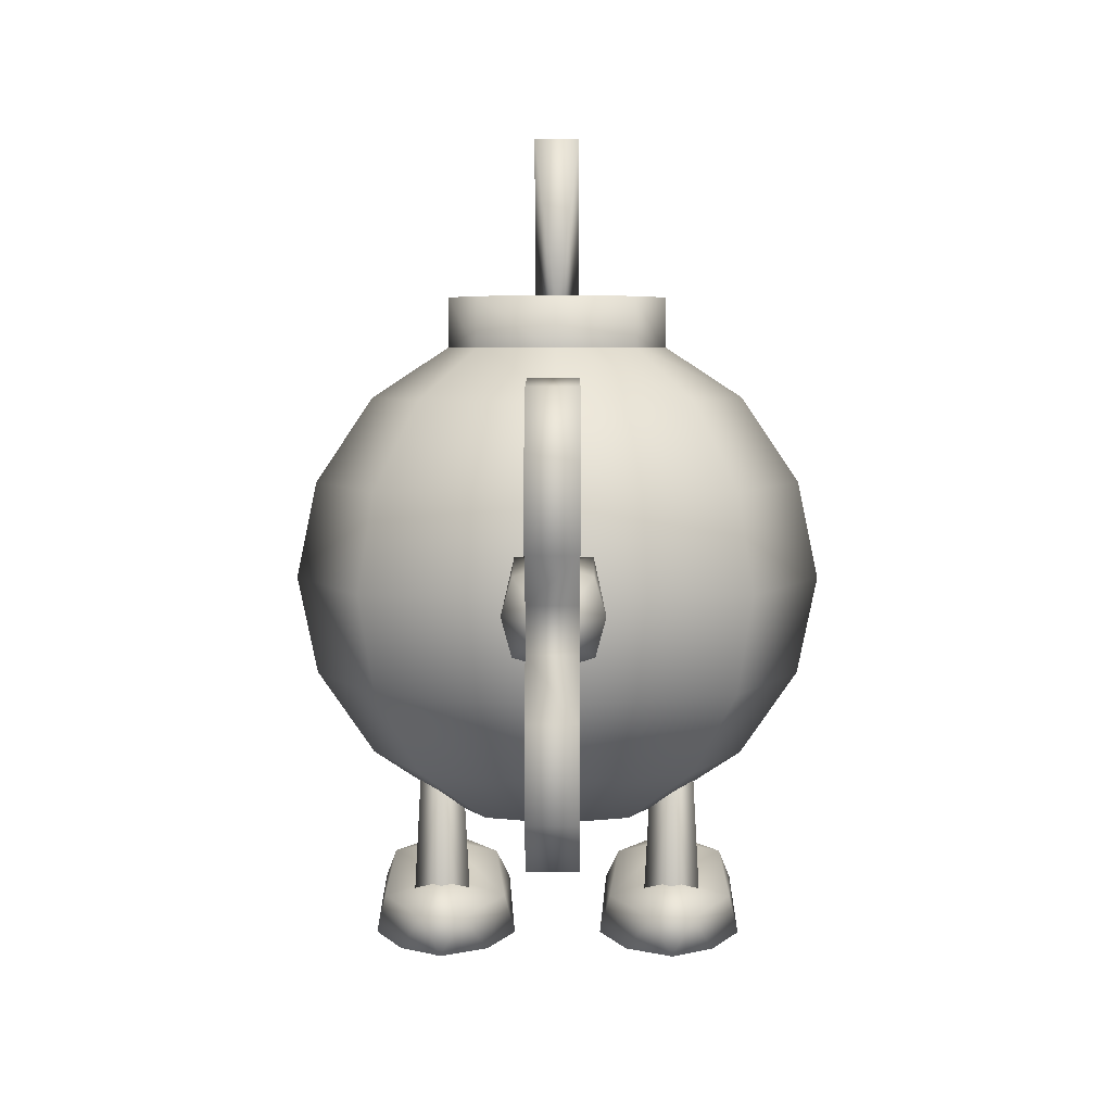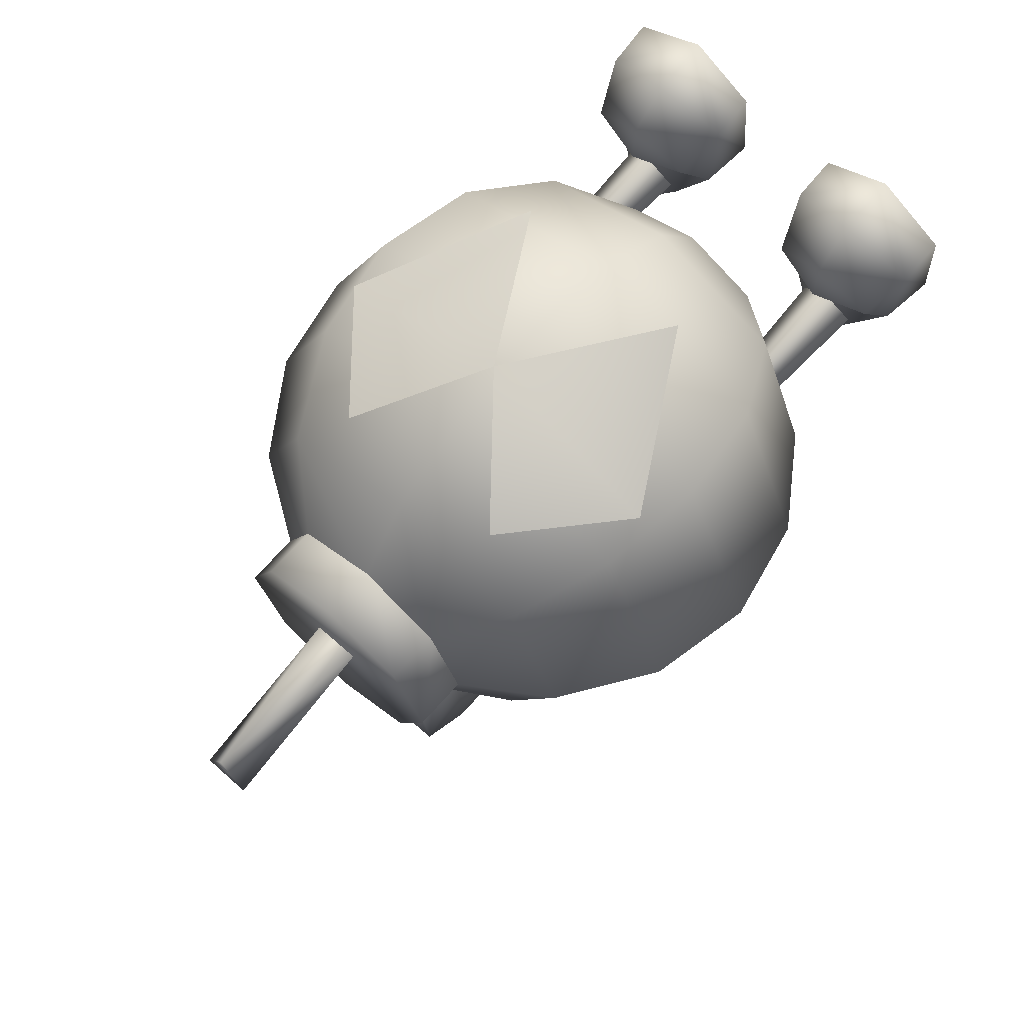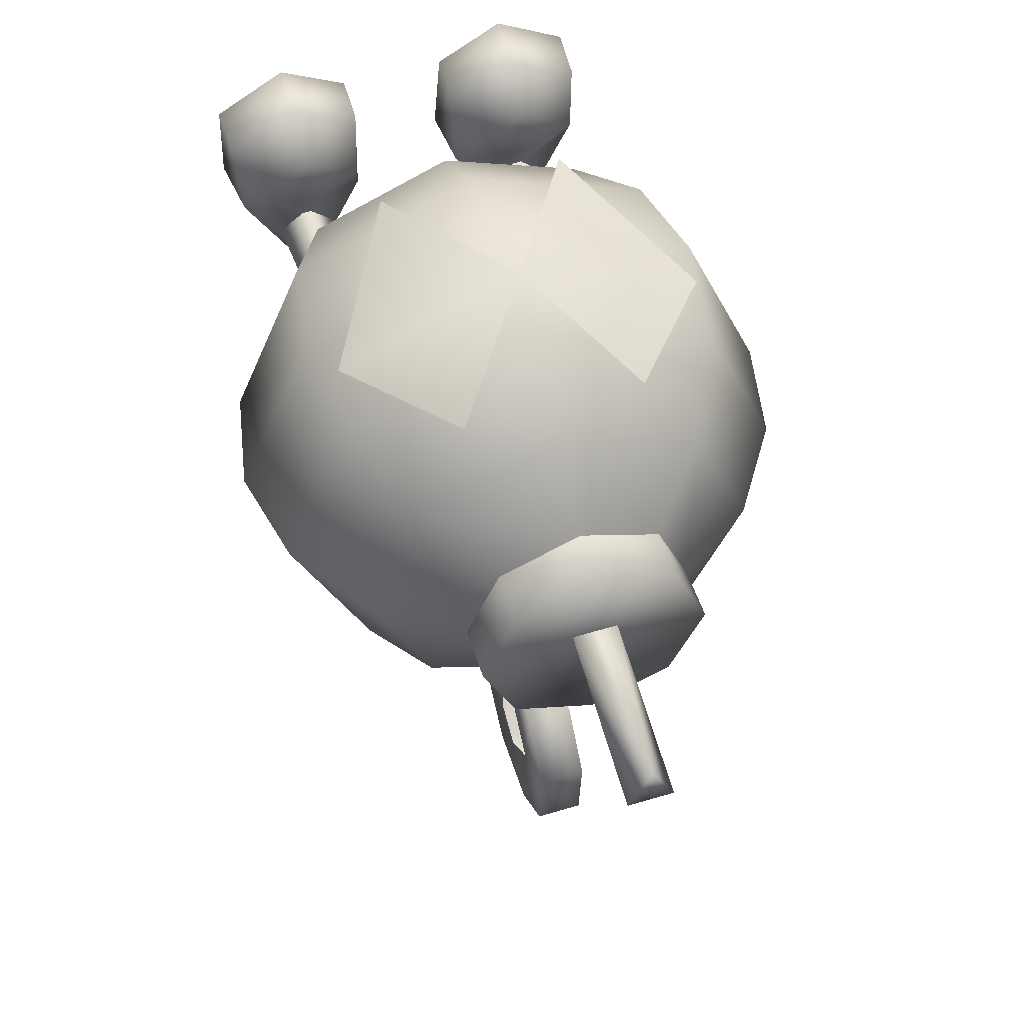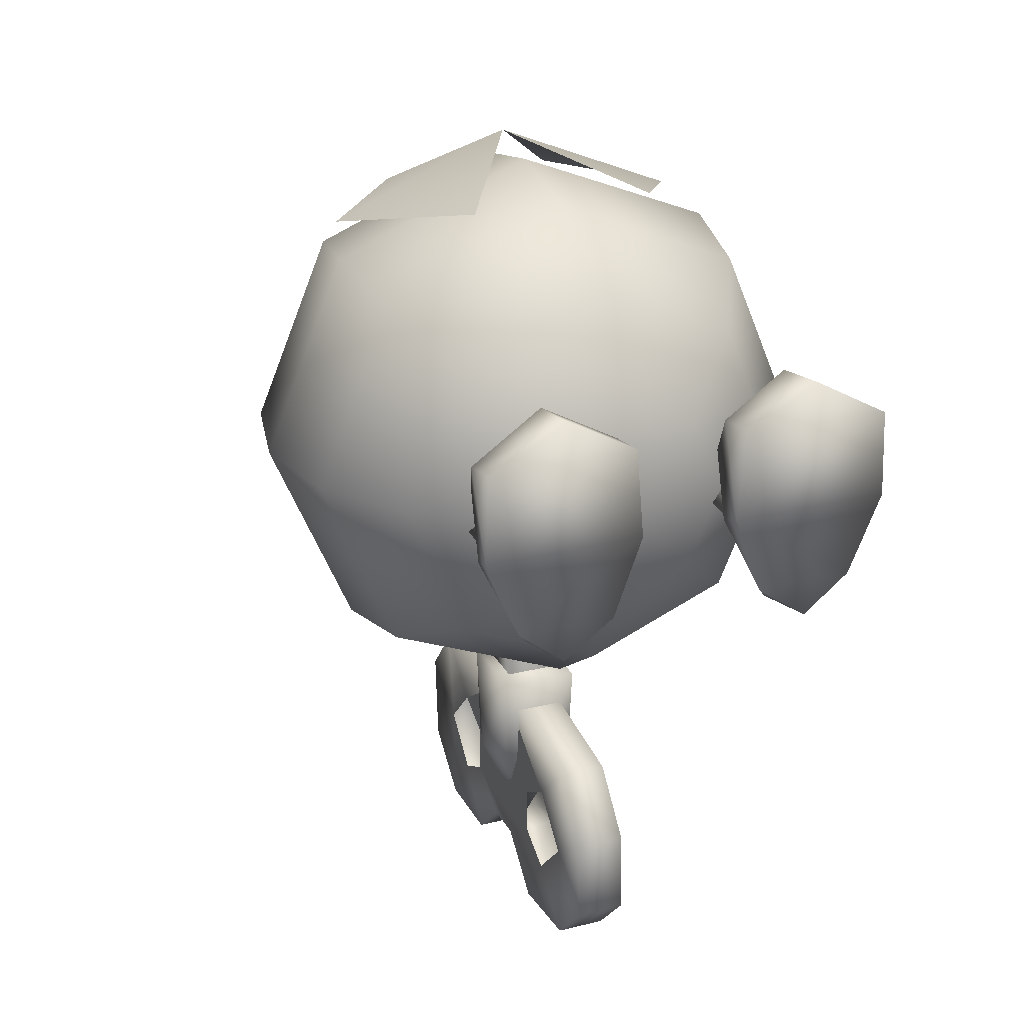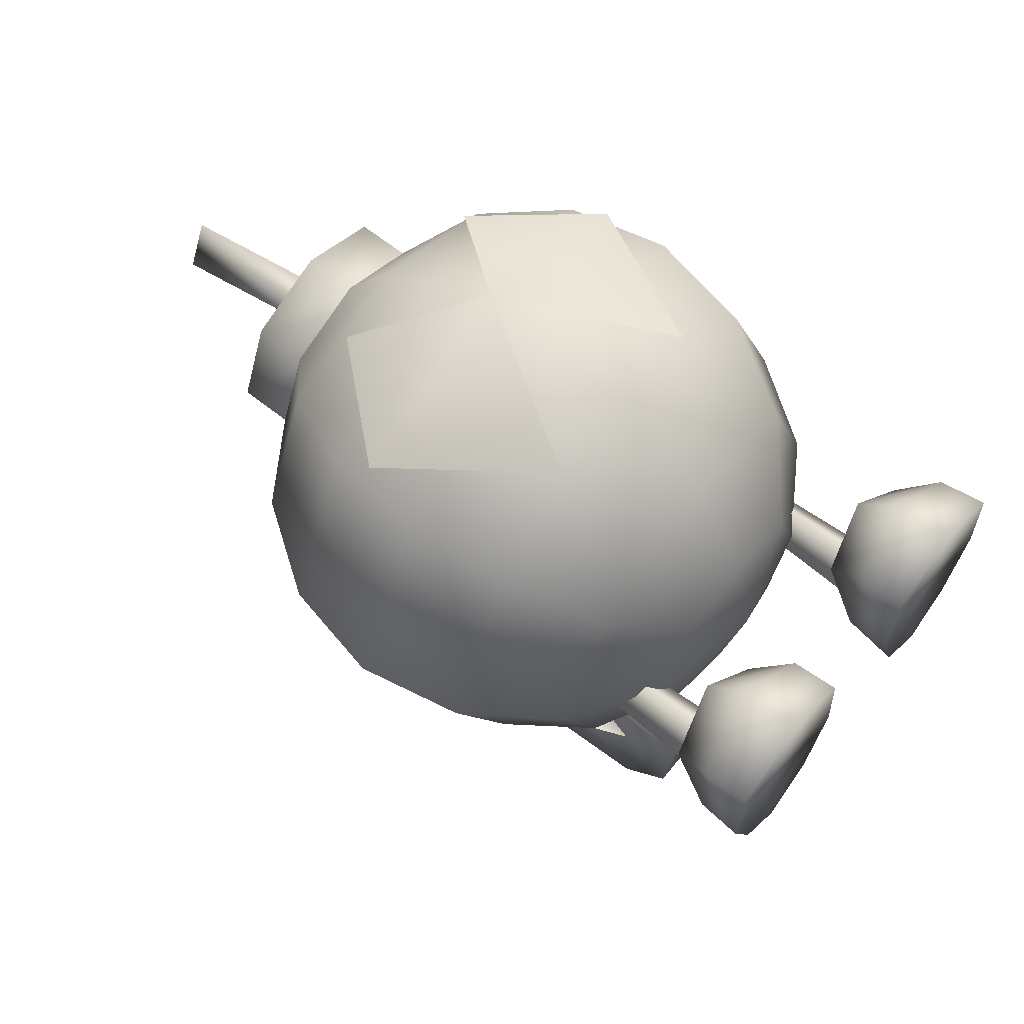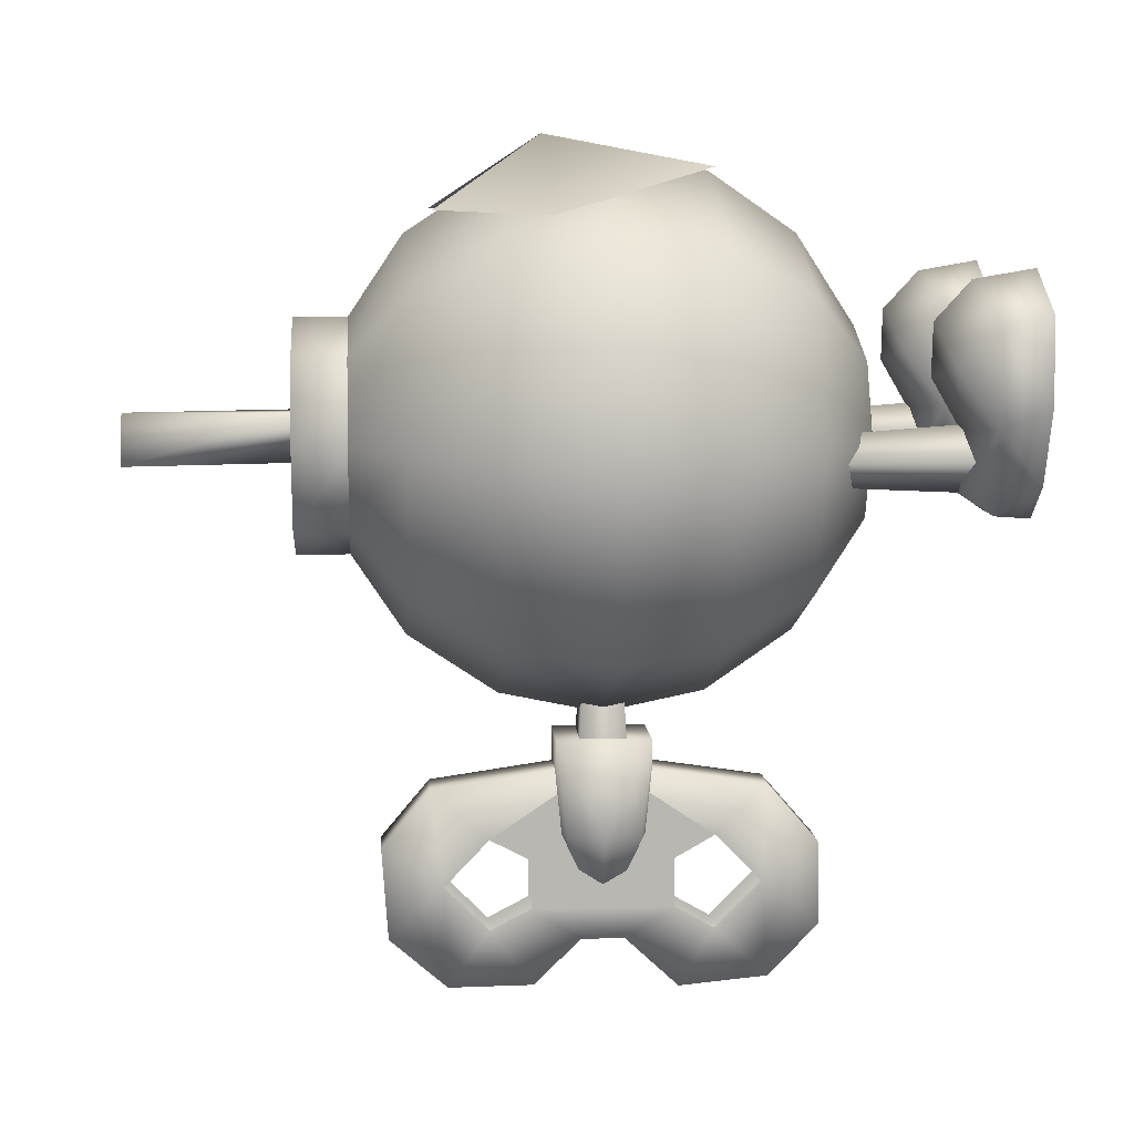
<metadata>
{"format":"obj","ext":"obj","renderer":"f3d","projection":"perspective","resolution":1024,"background":"white","views":[{"elev":4.8,"azim":-179.5,"up":"+Y"},{"elev":68.9,"azim":-138.5,"up":"+Z"},{"elev":54.7,"azim":162.1,"up":"+Z"},{"elev":25.2,"azim":-22.0,"up":"+Z"},{"elev":63.5,"azim":-51.2,"up":"+Z"},{"elev":8.4,"azim":-94.2,"up":"+Z"}]}
</metadata>
<code>
o polygon2
v -9.312 30.23 26.23
v -18.41 46.2 21.77
v 0 46.2 29.48
v -9.024 57.02 22.17
v 9.353 30.23 26.21
v 18.41 46.2 21.77
v 9.024 57.02 22.17
f 3 2 1
f 4 2 3
f 6 3 5
f 7 3 6
o polygon1
v -0 13.07 -4e-06
v 10.83 15.13 -4e-06
v 7.66 15.13 -7.582
v 20.02 21.01 -3e-06
v 14.16 21.01 -14.01
v 26.16 29.81 -2e-06
v 18.49 29.81 -18.3
v 28.31 40.19 -0
v 20.02 40.19 -19.81
v 26.16 50.57 2e-06
v 18.49 50.57 -18.3
v 20.02 59.72 3e-06
v 14.16 59.72 -14.01
v 10.94 65.67 4e-06
v 7.736 65.67 -7.736
v 7.66 15.13 7.582
v 14.16 21.01 14.01
v 18.49 29.81 18.3
v 20.02 40.19 19.81
v 18.49 50.57 18.3
v 14.16 59.72 14.01
v 7.736 65.67 7.736
v -0 15.13 10.72
v -0 21.01 19.81
v -0 29.81 25.89
v 0 40.19 28.02
v 0 50.57 25.89
v 0 59.72 19.81
v 0 65.67 10.94
v -7.66 15.13 7.582
v -14.16 21.01 14.01
v -18.49 29.81 18.3
v -20.02 40.19 19.81
v -18.49 50.57 18.3
v -14.16 59.72 14.01
v -7.736 65.67 7.736
v -10.83 15.13 -4e-06
v -20.02 21.01 -3e-06
v -26.16 29.81 -2e-06
v -28.31 40.19 0
v -26.16 50.57 2e-06
v -20.02 59.72 3e-06
v -10.94 65.67 4e-06
v -7.66 15.13 -7.582
v -14.16 21.01 -14.01
v -18.49 29.81 -18.3
v -20.02 40.19 -19.81
v -18.49 50.57 -18.3
v -14.16 59.72 -14.01
v -7.736 65.67 -7.736
v -0 15.13 -10.72
v -0 21.01 -19.81
v -0 29.81 -25.89
v 0 40.19 -28.02
v 0 50.57 -25.89
v 0 59.72 -19.81
v 0 65.67 -10.94
f 10 9 8
f 11 9 10
f 12 11 10
f 13 11 12
f 14 13 12
f 15 13 14
f 16 15 14
f 17 15 16
f 18 17 16
f 19 17 18
f 20 19 18
f 21 19 20
f 22 21 20
f 9 23 8
f 24 23 9
f 11 24 9
f 25 24 11
f 13 25 11
f 26 25 13
f 15 26 13
f 27 26 15
f 17 27 15
f 28 27 17
f 19 28 17
f 29 28 19
f 21 29 19
f 23 30 8
f 31 30 23
f 24 31 23
f 32 31 24
f 25 32 24
f 33 32 25
f 26 33 25
f 34 33 26
f 27 34 26
f 35 34 27
f 28 35 27
f 36 35 28
f 29 36 28
f 30 37 8
f 38 37 30
f 31 38 30
f 39 38 31
f 32 39 31
f 40 39 32
f 33 40 32
f 41 40 33
f 34 41 33
f 42 41 34
f 35 42 34
f 43 42 35
f 36 43 35
f 37 44 8
f 45 44 37
f 38 45 37
f 46 45 38
f 39 46 38
f 47 46 39
f 40 47 39
f 48 47 40
f 41 48 40
f 49 48 41
f 42 49 41
f 50 49 42
f 43 50 42
f 44 51 8
f 52 51 44
f 45 52 44
f 53 52 45
f 46 53 45
f 54 53 46
f 47 54 46
f 55 54 47
f 48 55 47
f 56 55 48
f 49 56 48
f 57 56 49
f 50 57 49
f 51 58 8
f 59 58 51
f 52 59 51
f 60 59 52
f 53 60 52
f 61 60 53
f 54 61 53
f 62 61 54
f 55 62 54
f 63 62 55
f 56 63 55
f 64 63 56
f 57 64 56
f 58 10 8
f 12 10 58
f 59 12 58
f 14 12 59
f 60 14 59
f 16 14 60
f 61 16 60
f 18 16 61
f 62 18 61
f 20 18 62
f 63 20 62
f 22 20 63
f 64 22 63
o polygon0
v 19.64 4.703 11.68
v 20.16 -0.009781 4.115
v 19.83 -0.009785 12.6
v 4.759 -0.009937 4.131
v 5.528 -0.009785 12.97
v 5.54 4.526 12.28
v 12.46 -0.009682 16.73
v 12.34 6.139 15.7
v 12.46 9.789 11.72
v 18.2 8.554 7.369
v 12.44 9.918 6.445
v 12.46 6.988 1.4
v 5.833 4.572 2.025
v 11.2 7.07 -4.625
v 10.21 4.023 -6.642
v 14.63 4.047 -6.647
v 12.46 -0.009781 -7.186
v 16.95 -0.009789 -3.599
v 7.536 -0.0101 -3.603
v 6.877 8.477 7.476
v -19.64 4.703 11.68
v -19.83 -0.009781 12.6
v -20.16 -0.009777 4.115
v -4.759 -0.009933 4.131
v -16.95 -0.009785 -3.599
v -7.536 -0.01009 -3.603
v -12.46 -0.009777 -7.186
v -10.21 4.023 -6.642
v -14.63 4.047 -6.647
v -11.2 7.07 -4.625
v -13.72 7.07 -4.625
v -12.46 6.988 1.4
v -19.09 4.572 2.025
v -18.2 8.554 7.369
v -12.46 9.789 11.72
v -12.34 6.139 15.7
v -5.54 4.526 12.28
v -12.46 -0.009678 16.73
v -5.528 -0.009781 12.97
v 0 64.54 -11.71
v 0 70.52 -11.71
v -8.284 64.54 -8.284
v -8.284 70.52 -8.284
v -11.71 64.54 4e-06
v -11.71 70.52 5e-06
v -8.284 64.54 8.284
v -8.284 70.52 8.284
v 0 64.54 11.71
v 0 70.52 11.71
v 8.284 64.54 8.284
v 8.284 70.52 8.284
v 11.71 64.54 4e-06
v 11.71 70.52 5e-06
v 8.284 64.54 -8.284
v 8.284 70.52 -8.284
v -2.481 40.19 -32.7
v 2.409 40.19 -32.7
v -2.481 23.55 -35.21
v 2.409 23.55 -35.21
v -2.481 18.39 -41.18
v 2.409 18.39 -41.18
v -2.481 18.21 -49.71
v 2.409 18.21 -49.7
v 2.409 23.39 -55.07
v -2.475 23.39 -55.07
v 2.409 32.48 -55.93
v -2.486 32.48 -55.93
v 2.409 37.97 -50.83
v -2.481 37.97 -50.83
v -2.481 42.38 -50.84
v -2.338 69.82 2.539
v 1.2e-05 87.29 2.476
v 2.338 69.82 2.539
v 2.378 87.27 -2.587
v 0 69.77 -2.557
v -2.378 87.29 -2.601
v 19.09 4.572 2.025
v 13.72 7.07 -4.625
v 3.896 43.93 -40.01
v 0.000131 40.19 -50.48
v 4.935 40.19 -39.99
v 3.893 36.38 -39.98
v 3.893 35.37 -30.19
v -0.02568 35.19 -39.98
v -3.798 44.95 -30.19
v 3.895 44.95 -30.19
v -0.02432 45.13 -40.01
v -3.795 35.37 -30.19
v -3.896 36.39 -39.97
v -4.937 40.2 -39.98
v -3.798 43.93 -40
v -5.833 4.572 2.025
v -6.881 8.477 7.479
v -12.44 9.918 6.445
v 2.409 47.22 -55.52
v 2.409 42.38 -50.84
v 2.412 47.43 -47.62
v 2.412 32.95 -47.62
v 2.409 32.95 -42.62
v -2.481 28.86 -40.29
v -2.481 32.95 -42.62
v -2.481 47.43 -42.62
v -2.481 24.07 -45.12
v 2.409 51.62 -40.44
v 2.409 57.49 -35.21
v 2.409 56.18 -45.22
v 2.409 62.44 -41.1
v 2.409 61.77 -50.52
v -2.481 32.95 -47.62
v -2.481 47.43 -47.62
v -15.58 5.059 -1.383
v -12.46 5.059 -4.691
v -12.44 61.89 -2.106
v -9.505 5.059 -1.383
v -12.46 4.976 2.075
v 12.46 5.059 -4.691
v 15.58 5.059 -1.383
v 12.44 61.89 -2.106
v 12.46 4.976 2.075
v 9.505 5.059 -1.383
v -2.832 37.71 -32.61
v -2.832 42.69 -32.68
v -0 40.42 12.47
v 2.832 42.69 -32.68
v 2.832 37.71 -32.61
v 2.409 55.86 -55.63
v 2.409 51.62 -49.8
v -2.481 57.49 -35.21
v -2.481 62.44 -41.1
v -2.486 47.22 -55.52
v -2.481 55.86 -55.63
v -2.481 61.77 -50.52
v 2.409 28.86 -40.29
v -2.481 51.62 -40.44
v -2.481 28.86 -49.95
v -2.481 56.18 -45.22
v -2.481 51.62 -49.8
v 2.409 47.43 -42.62
v 2.409 24.07 -45.12
v 2.409 28.86 -49.95
f 163 162 161
f 165 164 120
f 166 165 120
f 166 174 173
f 163 121 197
f 166 120 198
f 202 121 163
f 168 121 202
f 161 202 163
f 165 166 173
f 67 66 65
f 68 66 67
f 69 68 67
f 70 68 69
f 71 70 69
f 72 70 71
f 65 72 71
f 73 72 65
f 74 73 65
f 75 73 74
f 76 75 74
f 77 75 76
f 78 77 76
f 79 77 78
f 80 79 78
f 81 79 80
f 82 81 80
f 83 81 82
f 68 83 82
f 77 83 68
f 70 77 68
f 84 77 70
f 73 84 70
f 75 84 73
f 87 86 85
f 88 86 87
f 89 88 87
f 90 88 89
f 91 90 89
f 92 90 91
f 93 92 91
f 94 92 93
f 95 94 93
f 96 94 95
f 97 96 95
f 98 96 97
f 85 98 97
f 99 98 85
f 100 99 85
f 101 99 100
f 102 101 100
f 103 101 102
f 86 103 102
f 88 103 86
f 106 105 104
f 107 105 106
f 108 107 106
f 109 107 108
f 110 109 108
f 111 109 110
f 112 111 110
f 113 111 112
f 114 113 112
f 115 113 114
f 116 115 114
f 117 115 116
f 118 117 116
f 119 117 118
f 104 119 118
f 105 119 104
f 122 121 120
f 123 121 122
f 124 123 122
f 125 123 124
f 126 125 124
f 127 125 126
f 128 127 126
f 129 128 126
f 130 128 129
f 131 130 129
f 132 130 131
f 133 132 131
f 134 132 133
f 137 136 135
f 138 136 137
f 139 138 137
f 140 138 139
f 135 140 139
f 136 140 135
f 82 66 68
f 141 66 82
f 80 141 82
f 142 141 80
f 78 142 80
f 76 142 78
f 145 144 143
f 146 144 145
f 147 146 145
f 148 146 147
f 150 149 147
f 151 149 150
f 143 151 150
f 144 151 143
f 152 147 149
f 148 147 152
f 153 148 152
f 144 148 153
f 154 144 153
f 155 144 154
f 149 155 154
f 151 155 149
f 88 101 103
f 156 101 88
f 90 156 88
f 92 156 90
f 97 87 85
f 89 87 97
f 93 89 97
f 91 89 93
f 157 99 101
f 158 99 157
f 156 158 157
f 96 158 156
f 161 160 159
f 162 160 161
f 120 164 122
f 167 122 164
f 124 122 167
f 126 124 167
f 170 169 168
f 171 169 170
f 172 171 170
f 173 133 131
f 174 133 173
f 177 176 175
f 178 176 177
f 179 178 177
f 182 181 180
f 183 181 182
f 184 183 182
f 187 186 185
f 188 186 187
f 189 188 187
f 191 159 190
f 161 159 191
f 113 109 111
f 115 109 113
f 107 119 105
f 117 119 107
f 121 192 120
f 169 192 121
f 169 193 192
f 171 193 169
f 134 160 132
f 194 160 134
f 115 107 109
f 117 107 115
f 195 190 159
f 196 190 195
f 196 172 190
f 193 172 196
f 197 121 123
f 198 120 192
f 167 129 126
f 199 129 167
f 199 131 129
f 173 131 199
f 194 159 160
f 195 159 194
f 150 145 143
f 147 145 150
f 192 200 198
f 193 200 192
f 196 200 193
f 195 200 196
f 152 154 153
f 149 154 152
f 195 201 200
f 194 201 195
f 194 174 201
f 134 174 194
f 123 203 197
f 125 203 123
f 85 102 100
f 86 102 85
f 127 203 125
f 128 203 127
f 94 156 92
f 96 156 94
f 128 204 203
f 130 204 128
f 158 98 99
f 96 98 158
f 130 162 204
f 132 162 130
f 83 79 81
f 77 79 83
f 67 71 69
f 65 71 67
f 170 190 172
f 191 190 170
f 76 141 142
f 74 141 76
f 141 65 66
f 74 65 141
f 121 168 169
f 174 134 133
f 132 160 162
f 193 171 172
f 175 179 177
f 180 184 182
f 144 146 148
f 138 140 136
f 155 151 144
f 185 189 187
f 95 93 97
f 157 101 156
f 70 72 73
f 77 84 75

</code>
